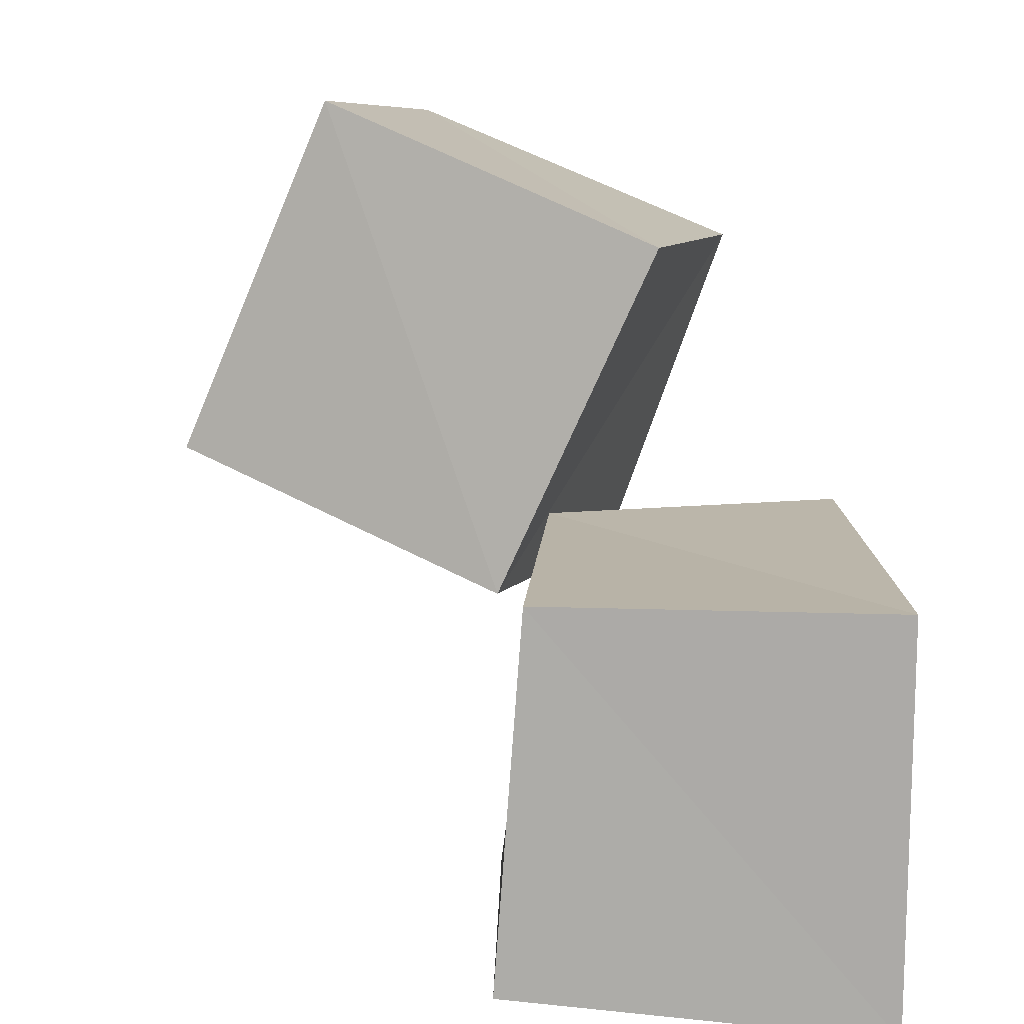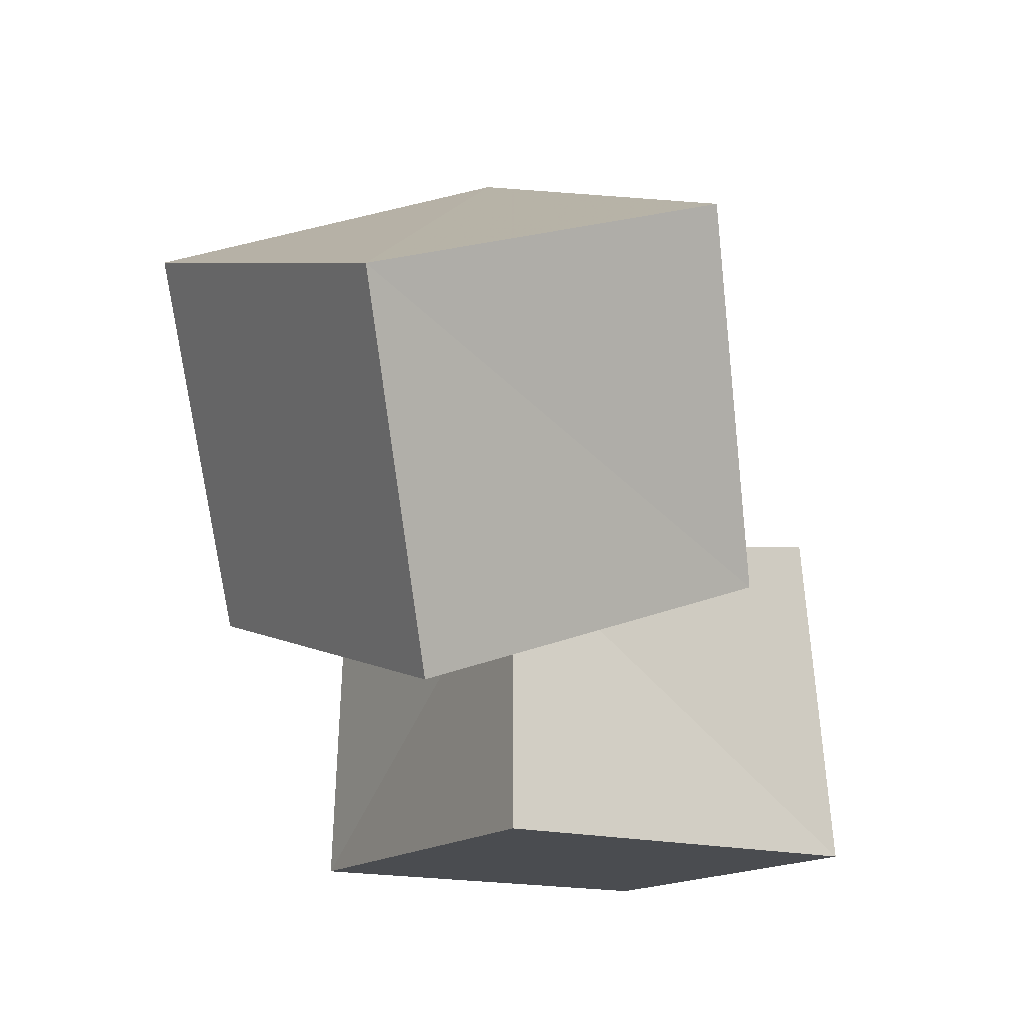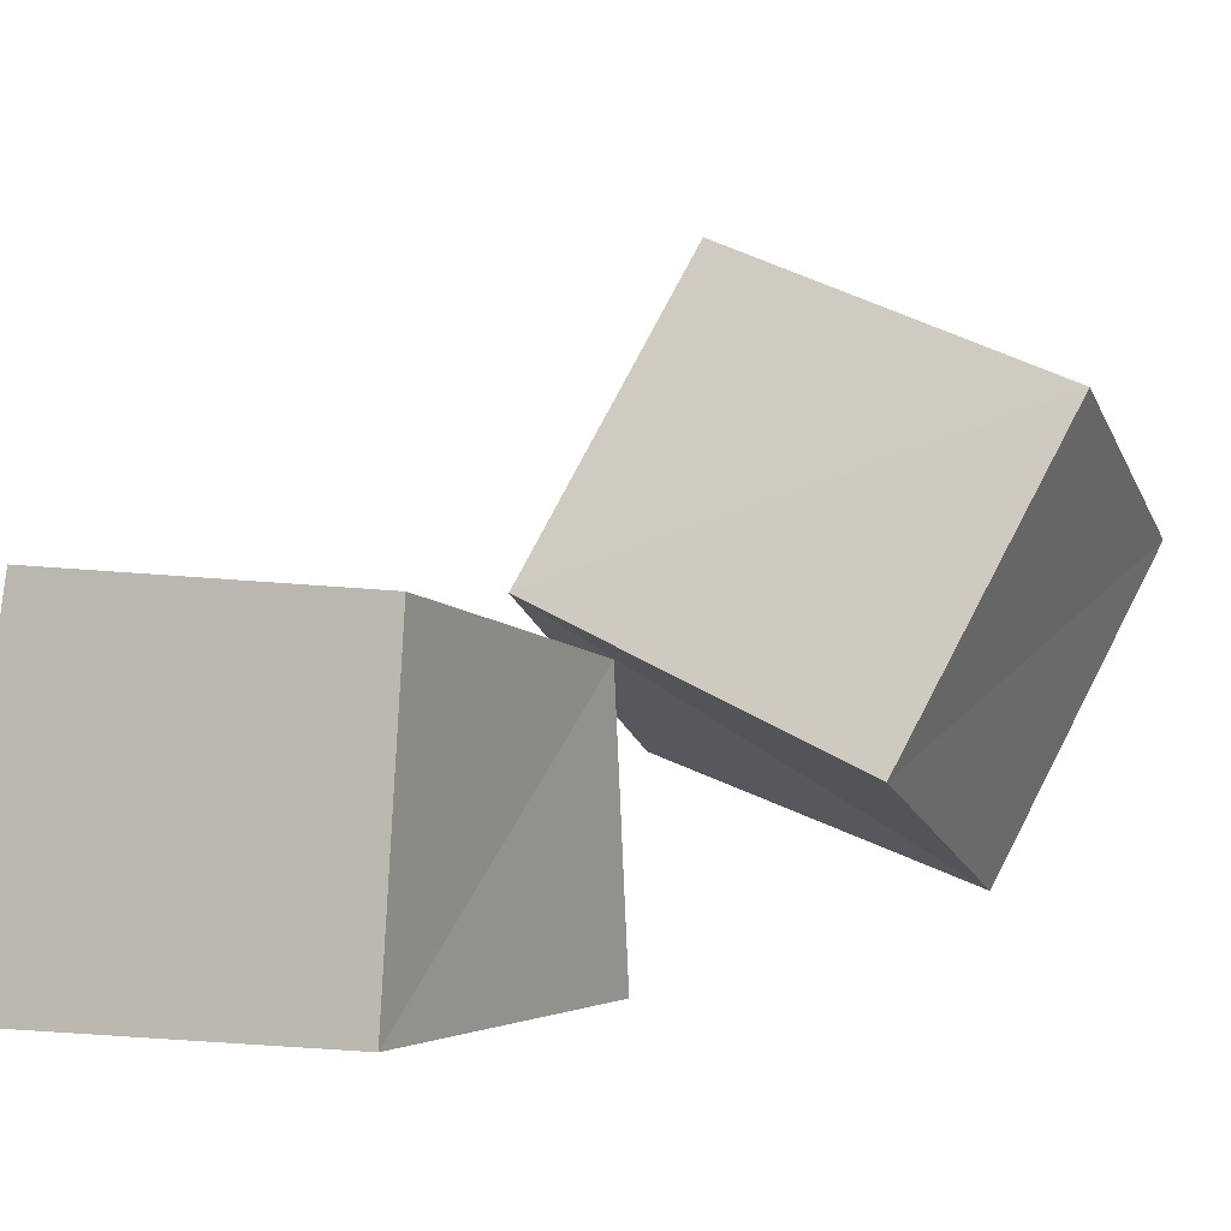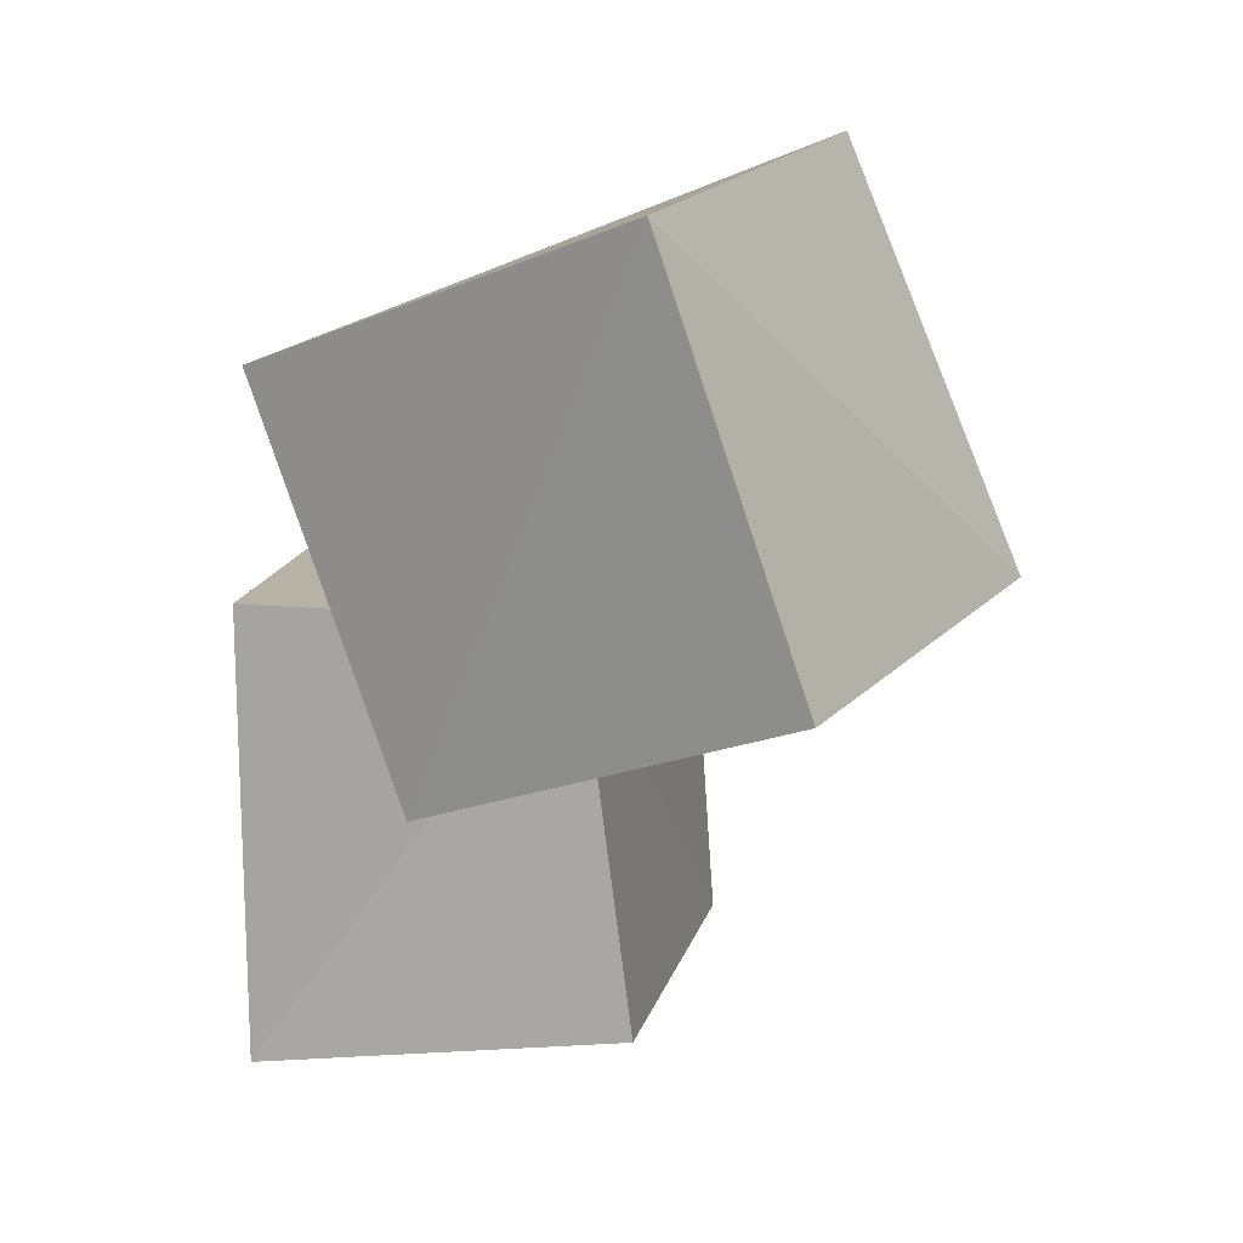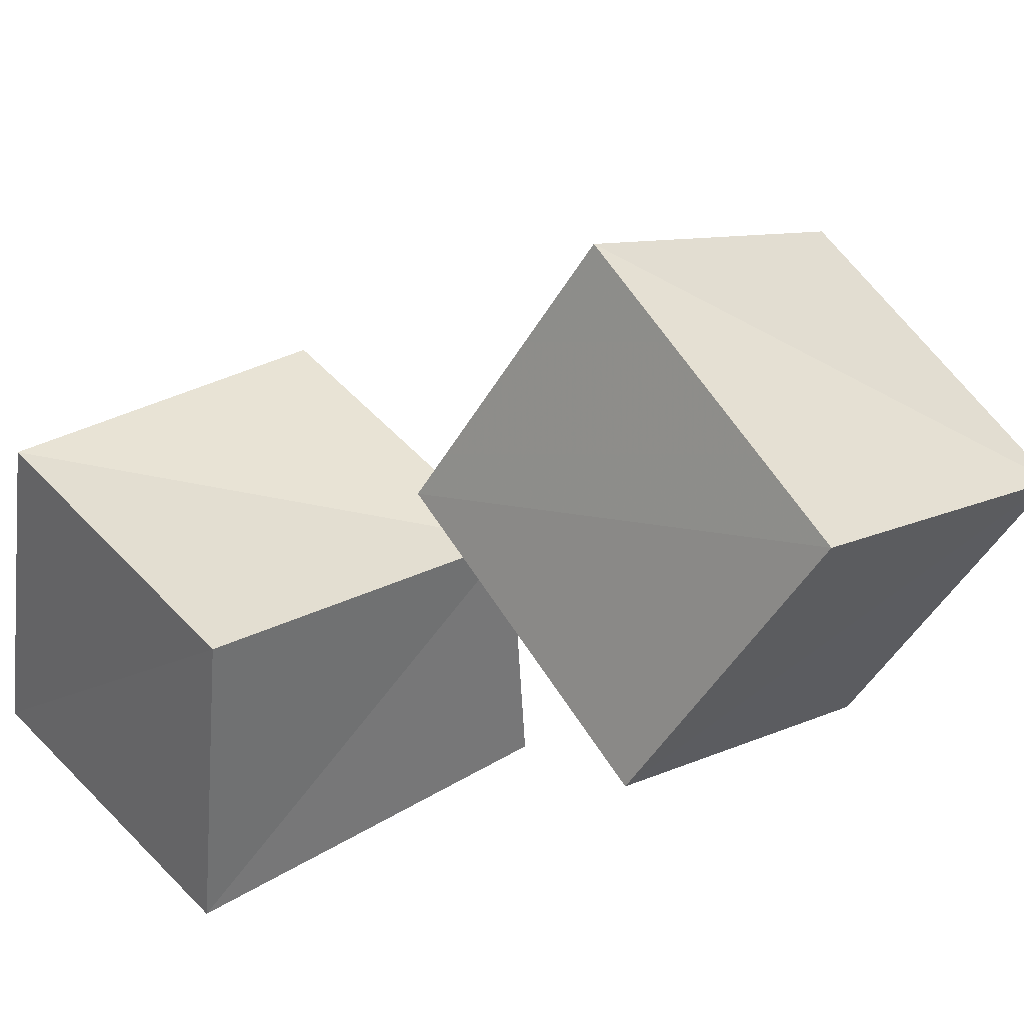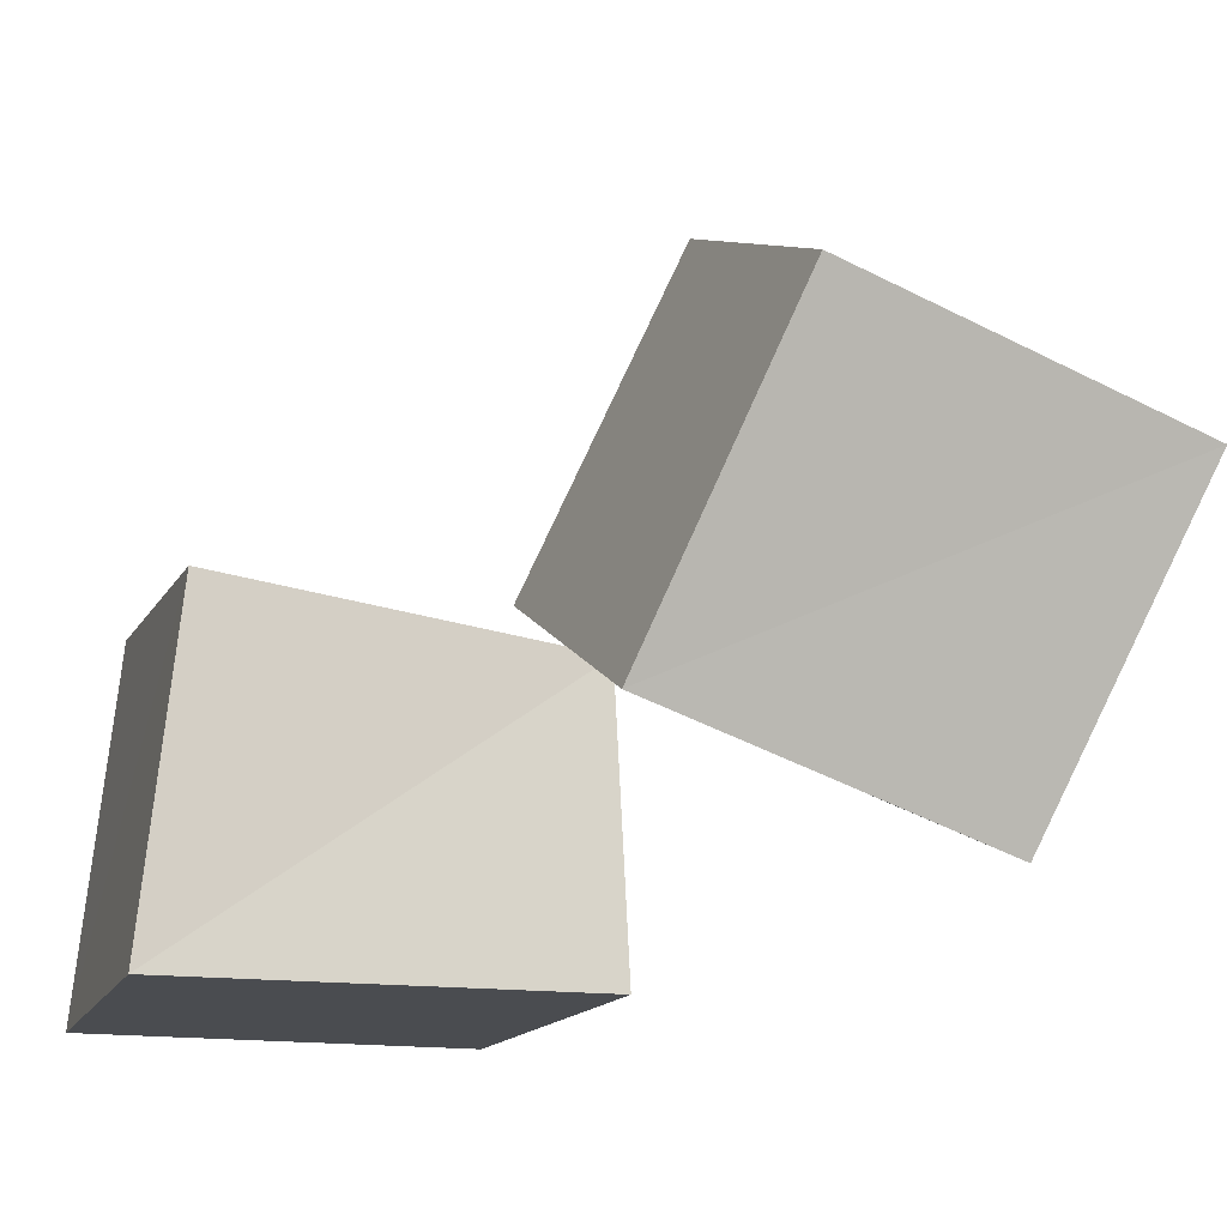
<metadata>
{"format":"obj","ext":"obj","renderer":"f3d","projection":"perspective","resolution":1024,"background":"white","views":[{"elev":12.2,"azim":-93.2,"up":"+Z"},{"elev":-15.0,"azim":58.3,"up":"+Y"},{"elev":-1.2,"azim":-65.5,"up":"+Y"},{"elev":13.9,"azim":98.3,"up":"+Z"},{"elev":37.0,"azim":-39.8,"up":"+Y"},{"elev":-15.0,"azim":-18.4,"up":"+Y"}]}
</metadata>
<code>
v 0.6359 0.9413 0.6649
v 1.576 0.5564 0.5954
v 1.538 0.2264 1.528
v 0.5955 0.5229 1.593
v 0.9618 1.782 1.012
v 1.917 1.42 0.9269
v 1.866 1.092 1.878
v 0.9063 1.386 1.956
v -0.2429 0.002335 -0.2497
v 0.8322 0.00258 -0.2616
v 0.8608 0.00147 0.8662
v -0.2662 0.002536 0.8266
v -0.1508 0.9929 -0.1559
v 0.8385 0.9207 -0.1572
v 0.8264 0.7898 0.8427
v -0.1717 0.9217 0.8358
f 1 5 6
f 1 6 2
f 1 8 5
f 3 1 2
f 3 2 7
f 4 1 3
f 4 3 7
f 4 7 8
f 4 8 1
f 5 7 6
f 5 8 7
f 7 2 6
f 9 13 14
f 9 14 10
f 9 16 13
f 11 9 10
f 11 10 15
f 12 9 11
f 12 11 15
f 12 15 16
f 12 16 9
f 13 15 14
f 13 16 15
f 15 10 14

</code>
